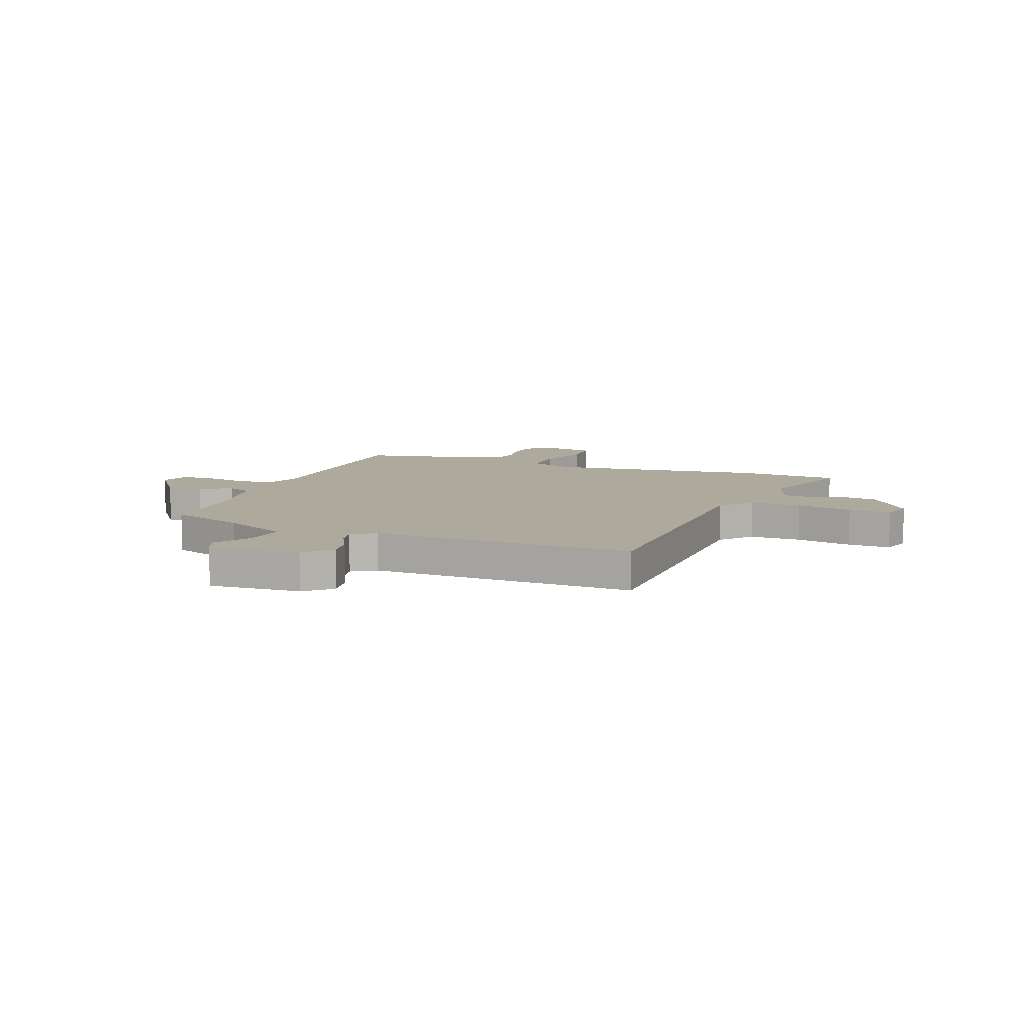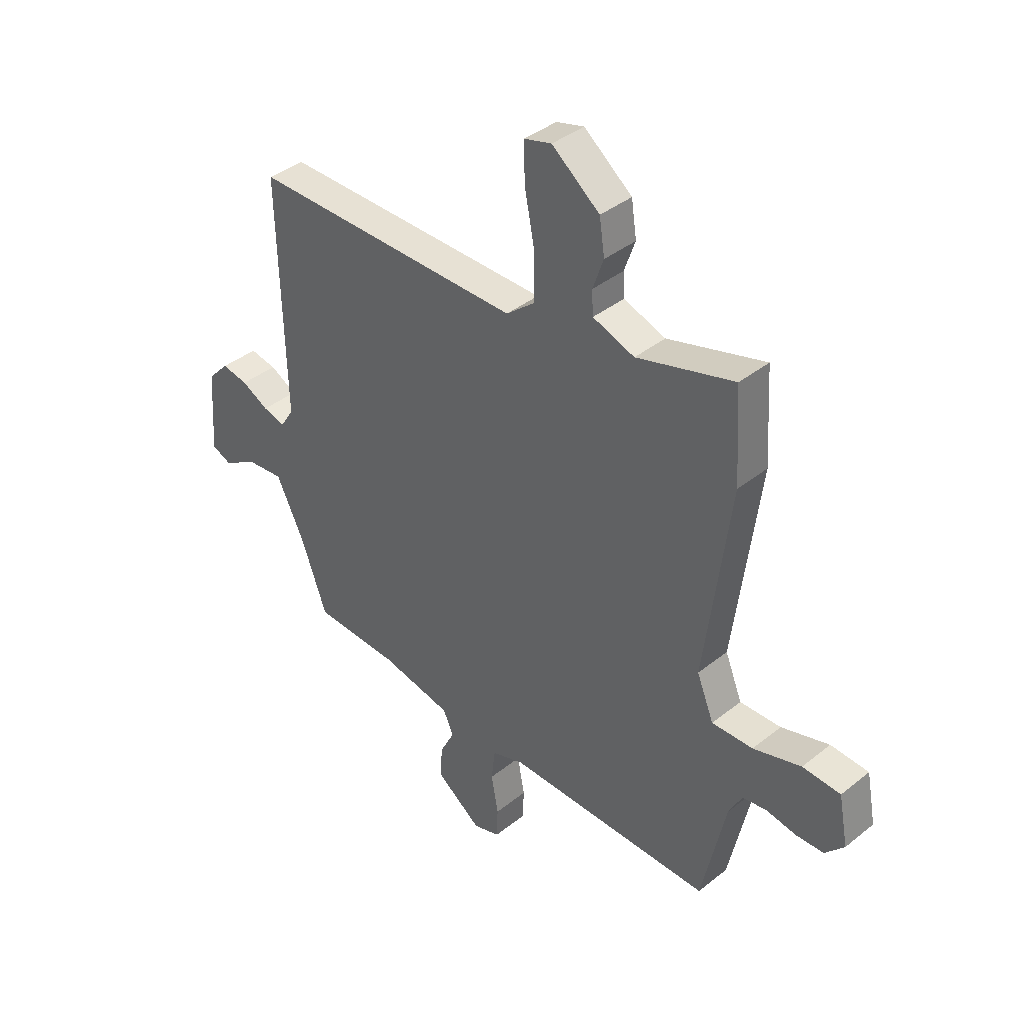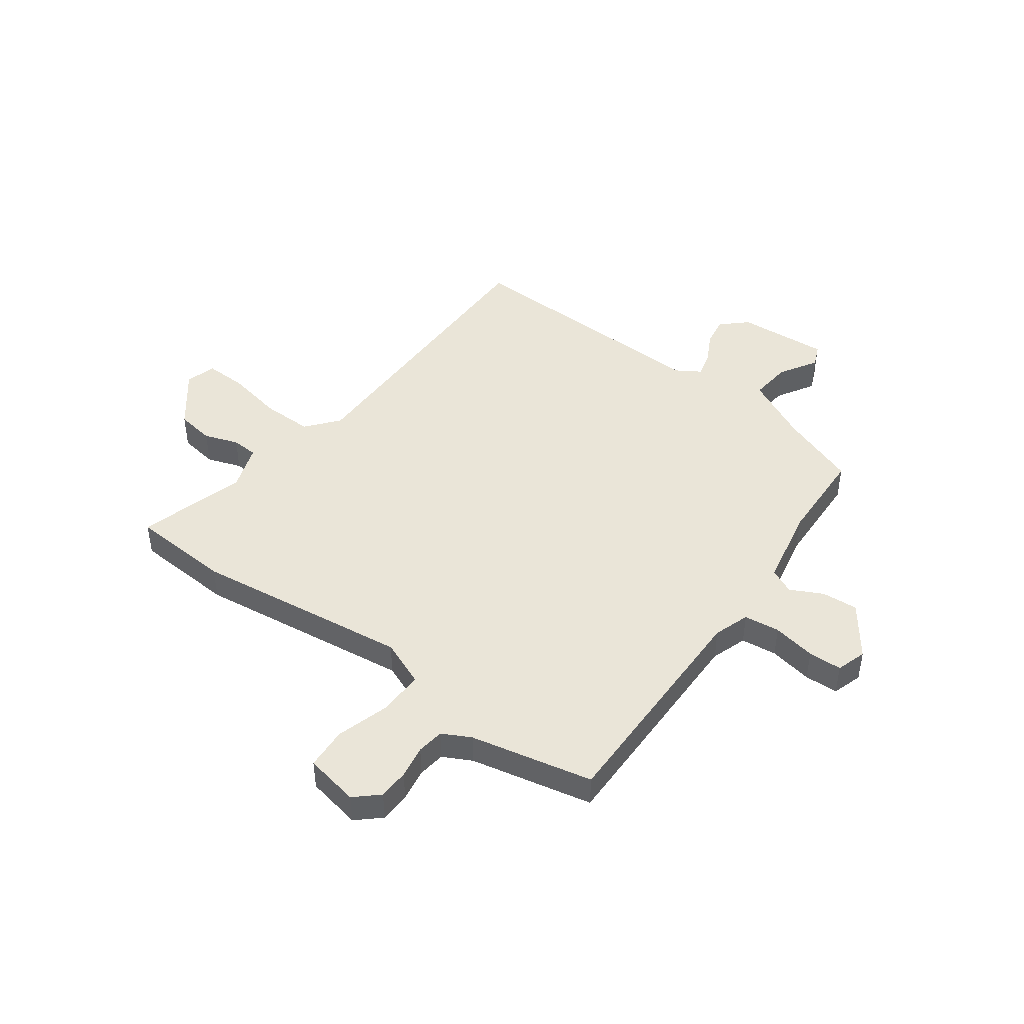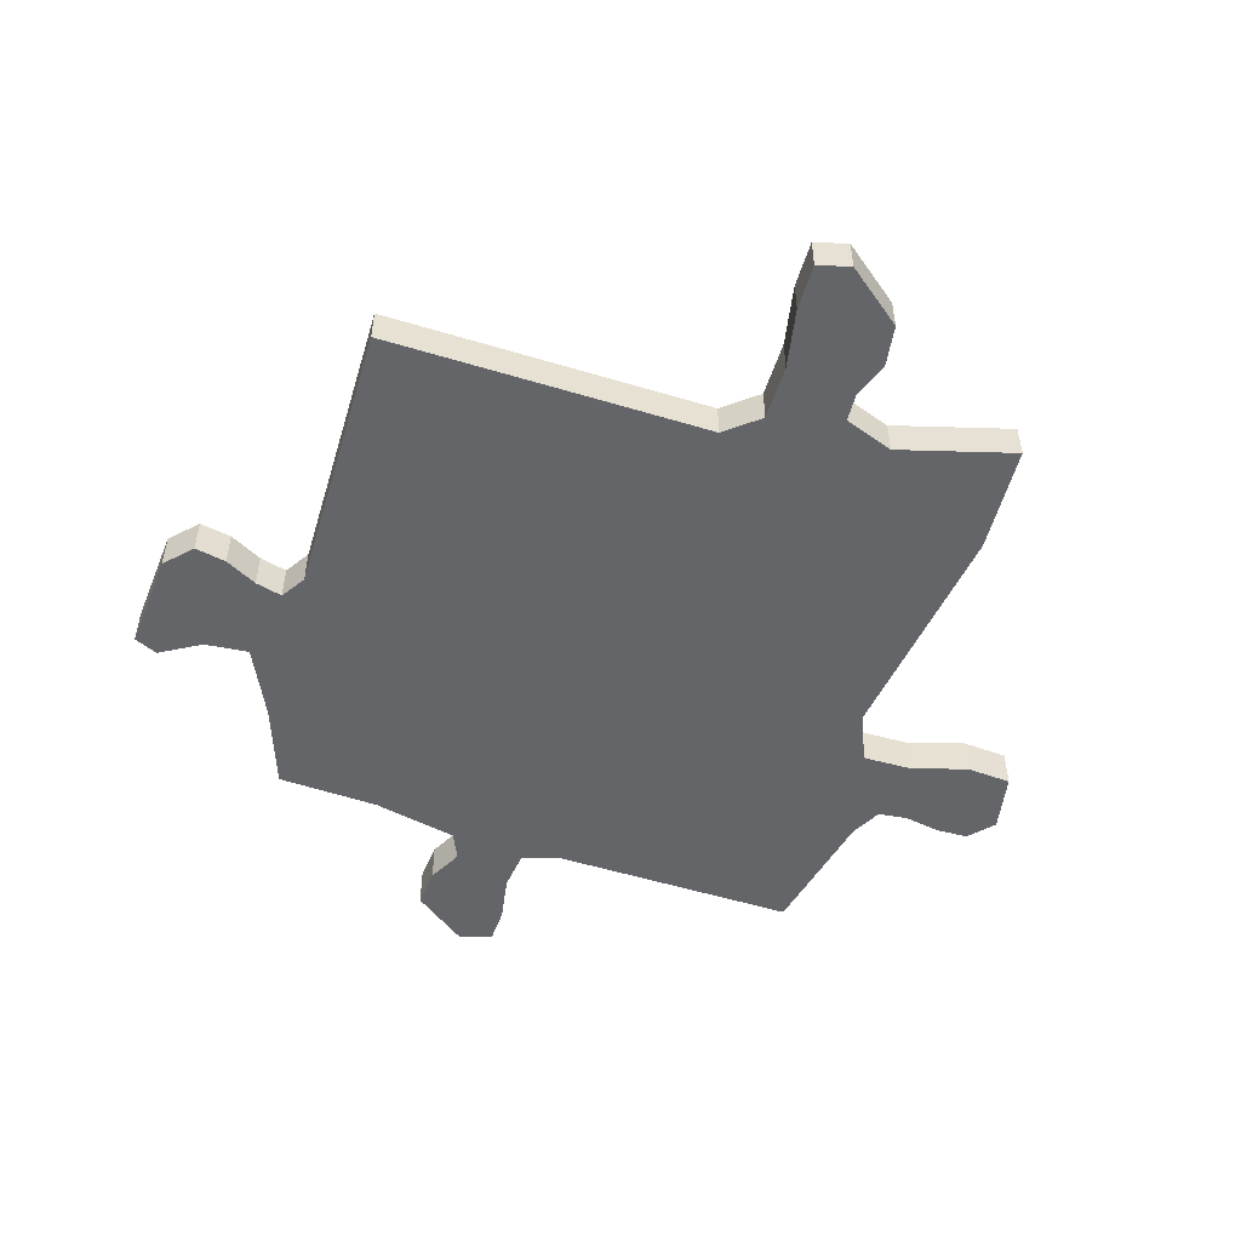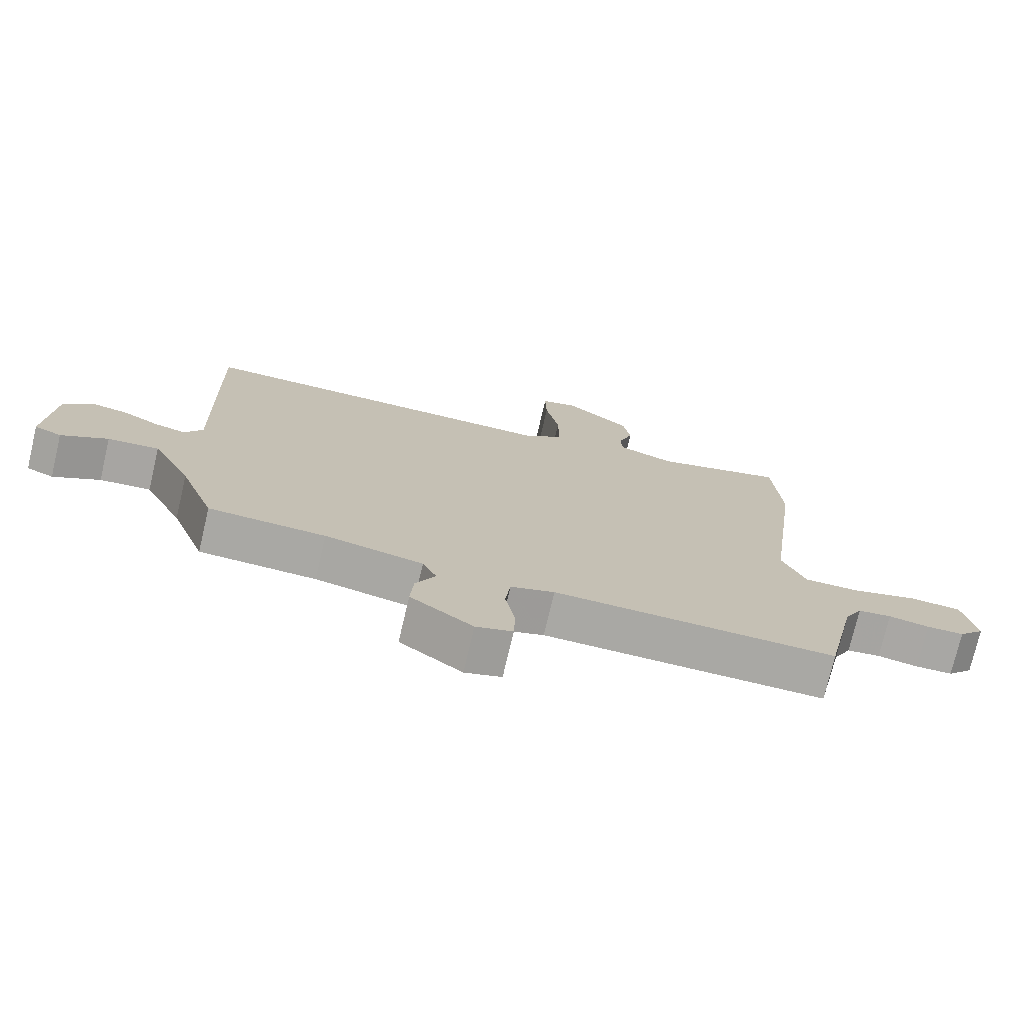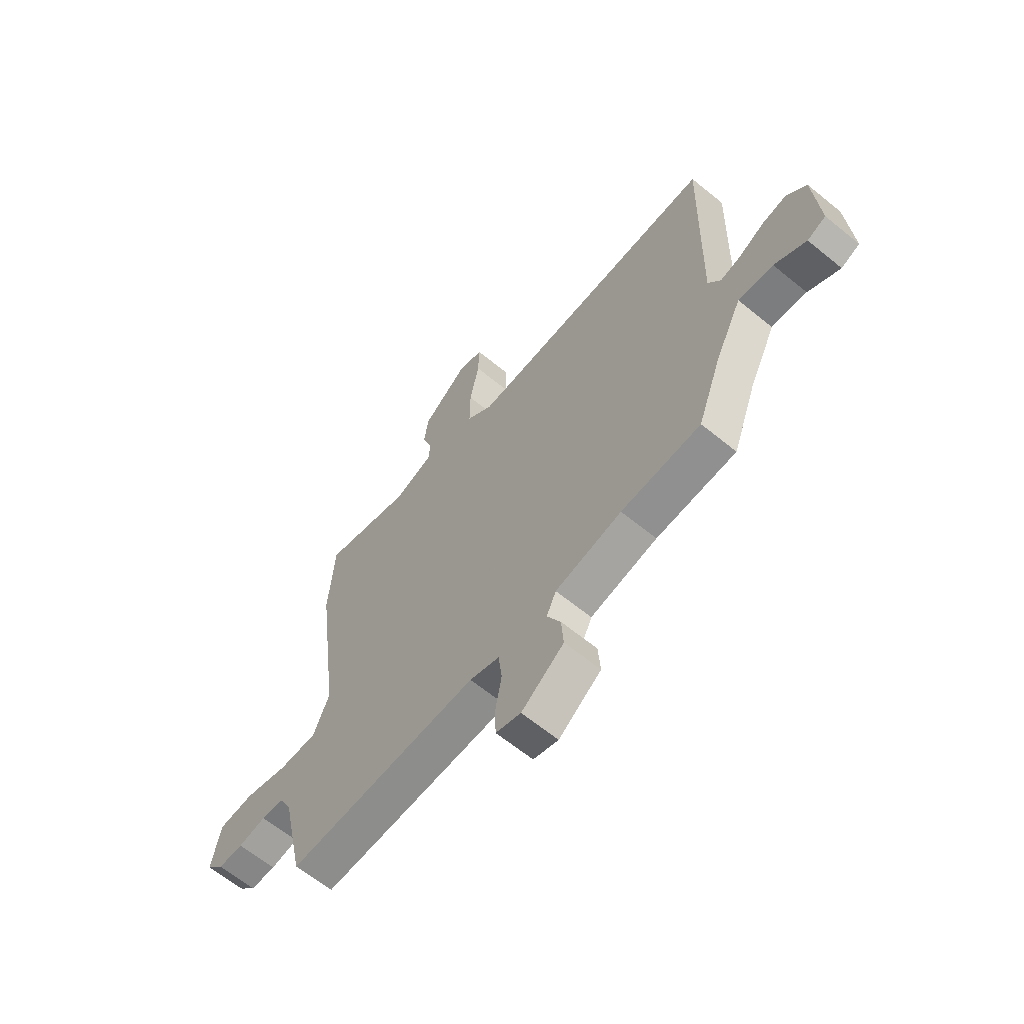
<metadata>
{"format":"obj","ext":"obj","renderer":"f3d","projection":"perspective","resolution":1024,"background":"white","views":[{"elev":8.8,"azim":-68.4,"up":"+Y"},{"elev":39.1,"azim":45.1,"up":"+Z"},{"elev":45.4,"azim":126.3,"up":"+Y"},{"elev":-51.6,"azim":-17.9,"up":"+Y"},{"elev":-74.8,"azim":-13.2,"up":"+Z"},{"elev":-63.9,"azim":-129.5,"up":"+Z"}]}
</metadata>
<code>
v 0.486 0.07 -0.499
v 0.048 0.07 -0.494
v -0.02 0.07 -0.517
v -0.028 0.07 -0.585
v -0.013 0.07 -0.667
v -0.015 0.07 -0.731
v -0.072 0.07 -0.749
v -0.169 0.07 -0.678
v -0.164 0.07 -0.609
v -0.133 0.07 -0.548
v -0.155 0.07 -0.5
v -0.307 0.07 -0.469
v -0.488 0.07 -0.462
v -0.542 0.07 -0.315
v -0.603 0.07 -0.191
v -0.682 0.07 -0.199
v -0.754 0.07 -0.242
v -0.796 0.07 -0.224
v -0.784 0.07 -0.05
v -0.739 0.07 -0.002
v -0.683 0.07 -0.012
v -0.626 0.07 -0.042
v -0.578 0.07 -0.054
v -0.55 0.07 -0.009
v -0.562 0.07 0.488
v 0.014 0.07 0.485
v 0.075 0.07 0.535
v 0.074 0.07 0.633
v 0.053 0.07 0.74
v 0.051 0.07 0.821
v 0.109 0.07 0.837
v 0.21 0.07 0.758
v 0.221 0.07 0.685
v 0.198 0.07 0.62
v 0.201 0.07 0.57
v 0.289 0.07 0.539
v 0.494 0.07 0.598
v 0.506 0.07 0.406
v 0.453 0.07 -0.005
v 0.489 0.07 -0.093
v 0.576 0.07 -0.091
v 0.677 0.07 -0.061
v 0.757 0.07 -0.066
v 0.777 0.07 -0.17
v 0.737 0.07 -0.214
v 0.679 0.07 -0.216
v 0.616 0.07 -0.205
v 0.564 0.07 -0.212
v 0.536 0.07 -0.266
v 0.486 0 -0.499
v 0.048 0 -0.494
v -0.02 0 -0.517
v -0.028 0 -0.585
v -0.013 0 -0.667
v -0.015 0 -0.731
v -0.072 0 -0.749
v -0.169 0 -0.678
v -0.164 0 -0.609
v -0.133 0 -0.548
v -0.155 0 -0.5
v -0.307 0 -0.469
v -0.488 0 -0.462
v -0.542 0 -0.315
v -0.603 0 -0.191
v -0.682 0 -0.199
v -0.754 0 -0.242
v -0.796 0 -0.224
v -0.784 0 -0.05
v -0.739 0 -0.002
v -0.683 0 -0.012
v -0.626 0 -0.042
v -0.578 0 -0.054
v -0.55 0 -0.009
v -0.562 0 0.488
v 0.014 0 0.485
v 0.075 0 0.535
v 0.074 0 0.633
v 0.053 0 0.74
v 0.051 0 0.821
v 0.109 0 0.837
v 0.21 0 0.758
v 0.221 0 0.685
v 0.198 0 0.62
v 0.201 0 0.57
v 0.289 0 0.539
v 0.494 0 0.598
v 0.506 0 0.406
v 0.453 0 -0.005
v 0.489 0 -0.093
v 0.576 0 -0.091
v 0.677 0 -0.061
v 0.757 0 -0.066
v 0.777 0 -0.17
v 0.737 0 -0.214
v 0.679 0 -0.216
v 0.616 0 -0.205
v 0.564 0 -0.212
v 0.536 0 -0.266
f 45 46 47
f 44 45 47
f 43 44 47
f 42 43 47
f 41 42 47
f 40 41 47 48
f 36 37 38 39
f 35 36 39
f 35 39 40
f 32 33 34
f 31 32 34
f 30 31 34
f 29 30 34
f 28 29 34
f 27 28 34 35
f 26 27 35 40
f 40 48 49
f 26 40 49
f 25 26 49
f 24 25 49
f 20 21 22
f 19 20 22
f 18 19 22
f 17 18 22
f 16 17 22
f 15 16 22 23
f 12 13 14
f 23 24 49
f 15 23 49
f 14 15 49
f 12 14 49
f 11 12 49
f 8 9 10
f 7 8 10
f 6 7 10
f 5 6 10
f 4 5 10
f 49 1 2
f 49 2 3
f 11 49 3
f 3 4 10 11
f 96 95 94
f 96 94 93
f 96 93 92
f 96 92 91
f 96 91 90
f 97 96 90 89
f 88 87 86 85
f 88 85 84
f 89 88 84
f 83 82 81
f 83 81 80
f 83 80 79
f 83 79 78
f 83 78 77
f 84 83 77 76
f 89 84 76 75
f 98 97 89
f 98 89 75
f 98 75 74
f 98 74 73
f 71 70 69
f 71 69 68
f 71 68 67
f 71 67 66
f 71 66 65
f 72 71 65 64
f 63 62 61
f 98 73 72
f 98 72 64
f 98 64 63
f 98 63 61
f 98 61 60
f 59 58 57
f 59 57 56
f 59 56 55
f 59 55 54
f 59 54 53
f 51 50 98
f 52 51 98
f 52 98 60
f 60 59 53 52
f 1 50 51 2
f 2 51 52 3
f 3 52 53 4
f 4 53 54 5
f 5 54 55 6
f 6 55 56 7
f 7 56 57 8
f 8 57 58 9
f 9 58 59 10
f 10 59 60 11
f 11 60 61 12
f 12 61 62 13
f 13 62 63 14
f 14 63 64 15
f 15 64 65 16
f 16 65 66 17
f 17 66 67 18
f 18 67 68 19
f 19 68 69 20
f 20 69 70 21
f 21 70 71 22
f 22 71 72 23
f 23 72 73 24
f 24 73 74 25
f 25 74 75 26
f 26 75 76 27
f 27 76 77 28
f 28 77 78 29
f 29 78 79 30
f 30 79 80 31
f 31 80 81 32
f 32 81 82 33
f 33 82 83 34
f 34 83 84 35
f 35 84 85 36
f 36 85 86 37
f 37 86 87 38
f 38 87 88 39
f 39 88 89 40
f 40 89 90 41
f 41 90 91 42
f 42 91 92 43
f 43 92 93 44
f 44 93 94 45
f 45 94 95 46
f 46 95 96 47
f 47 96 97 48
f 48 97 98 49
f 49 98 50 1

</code>
